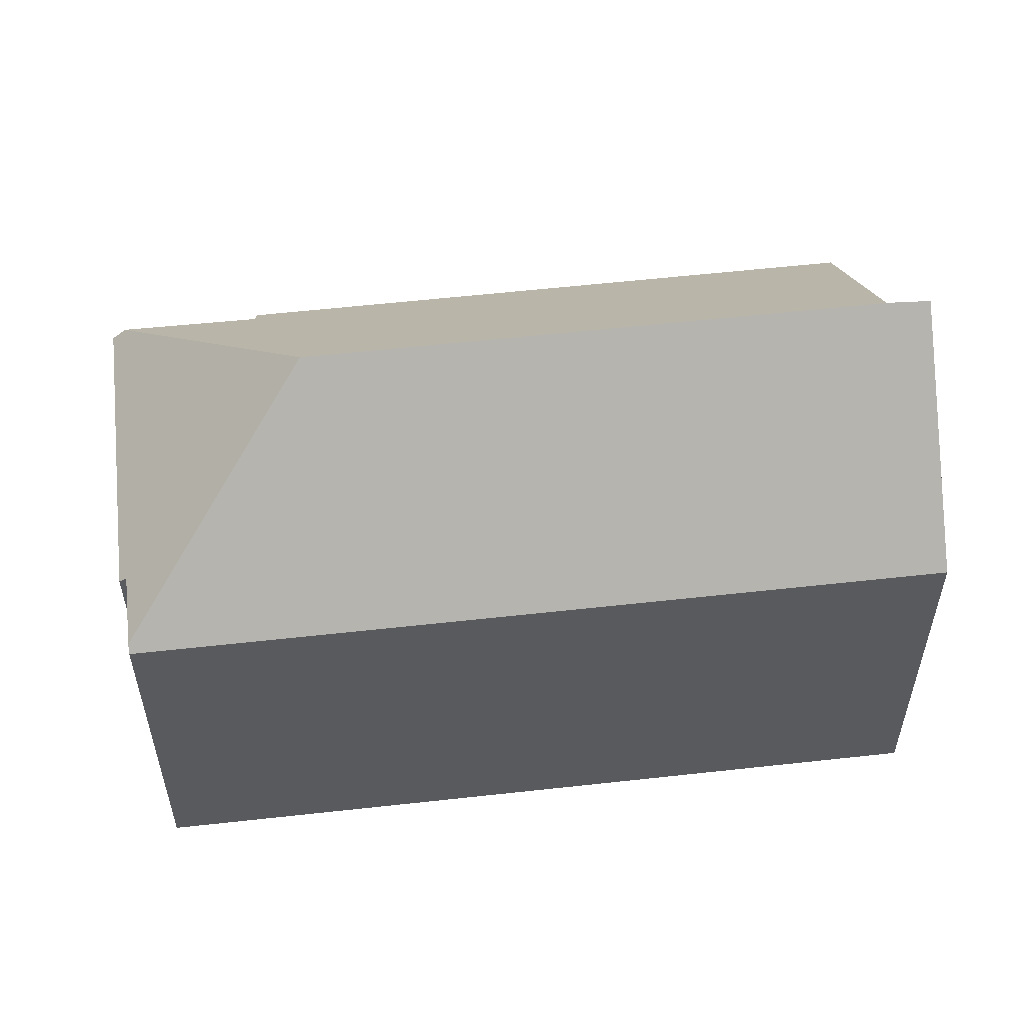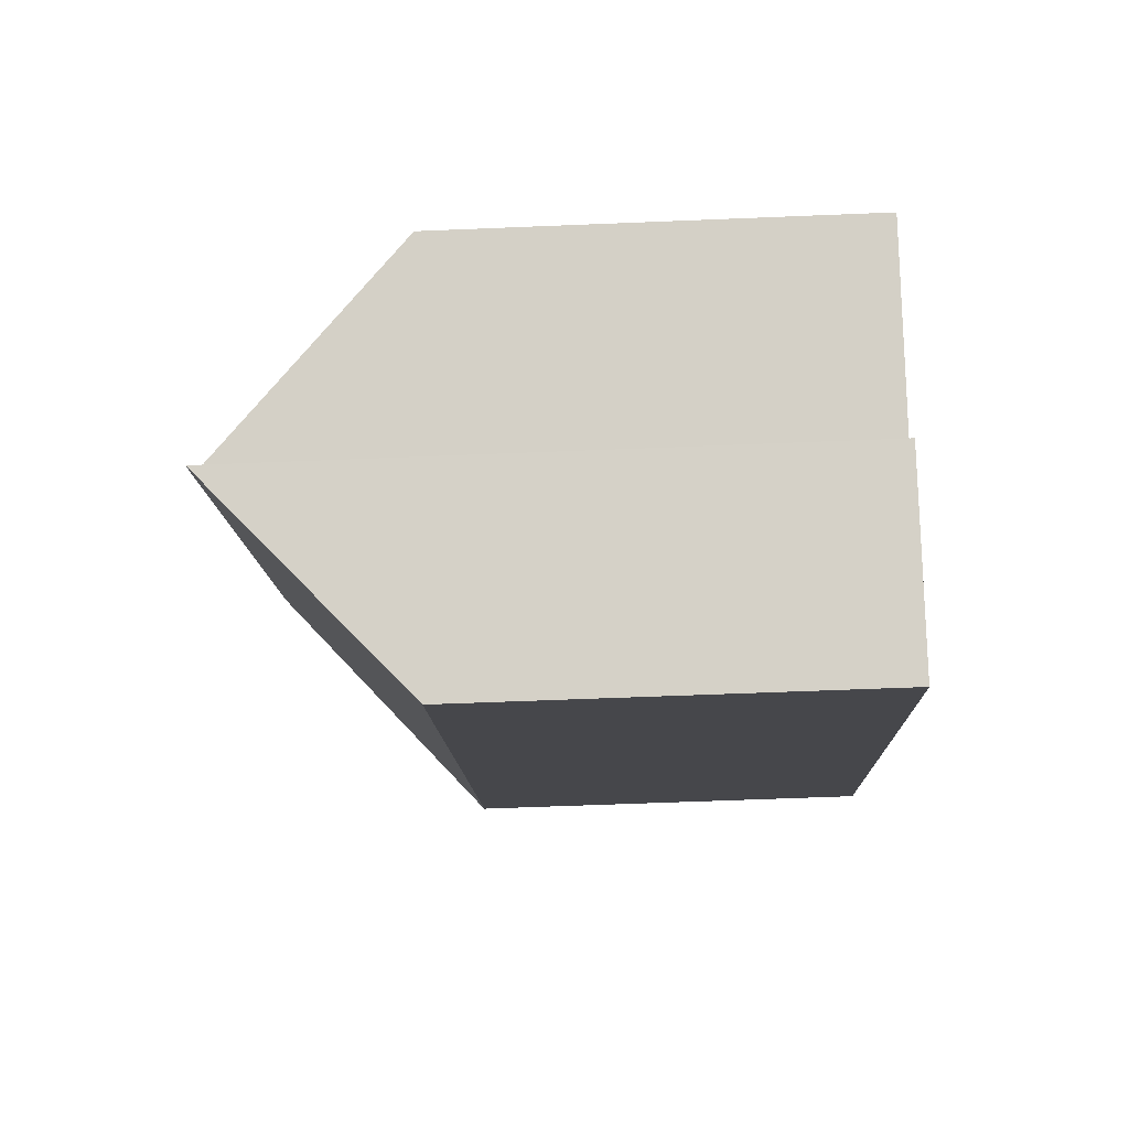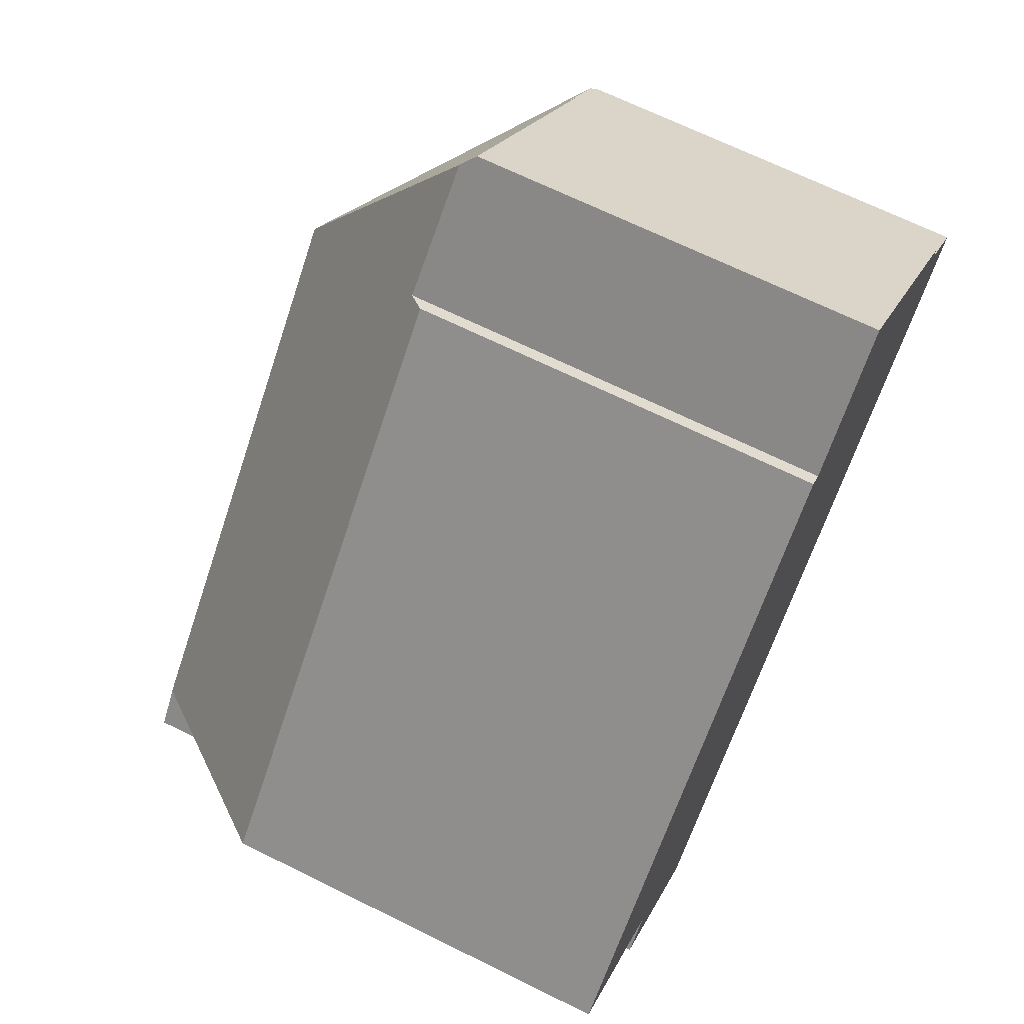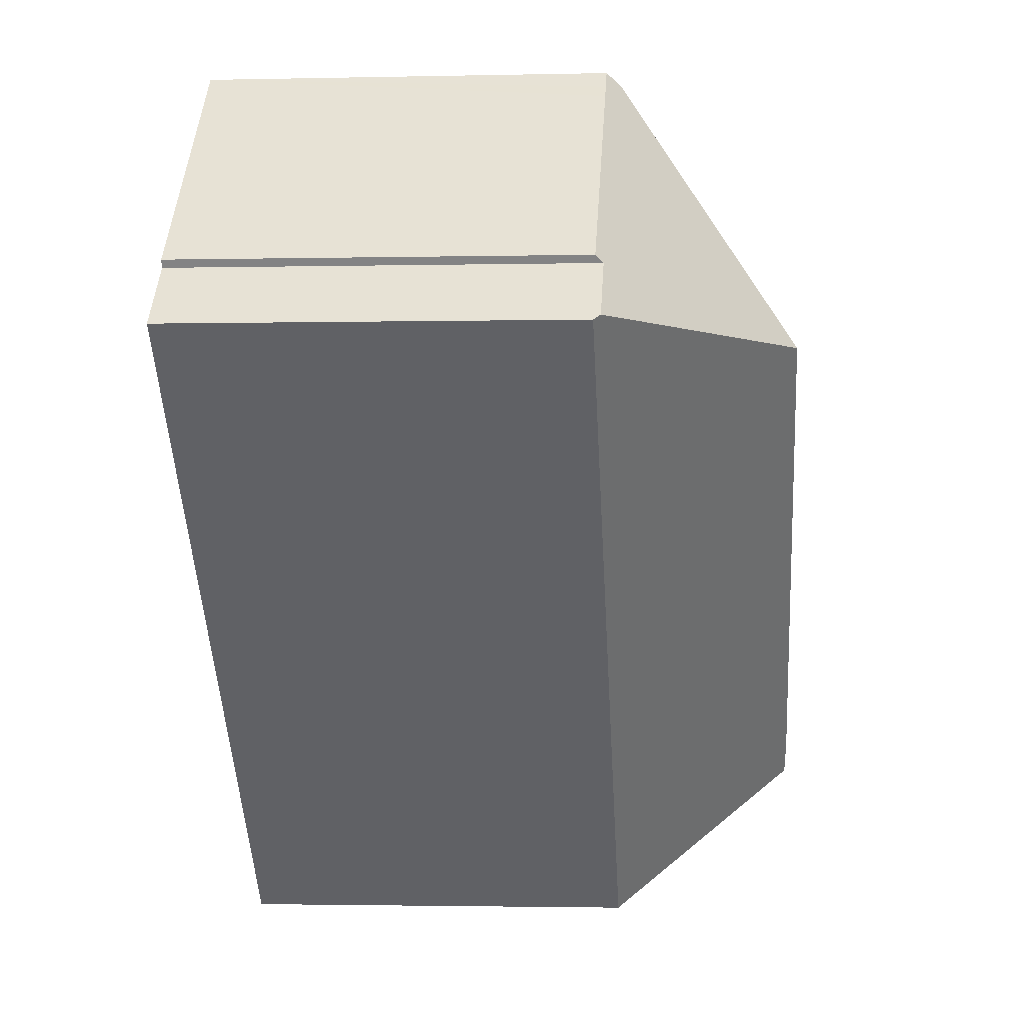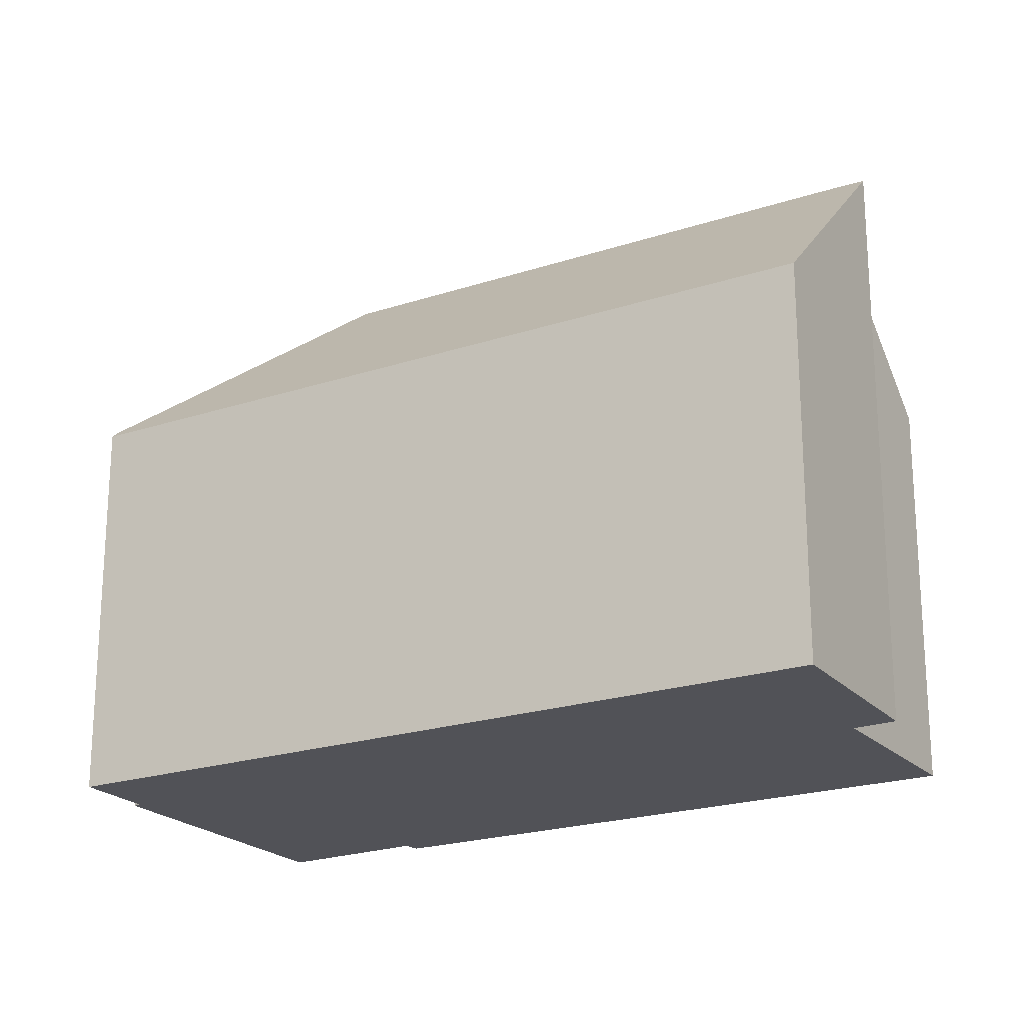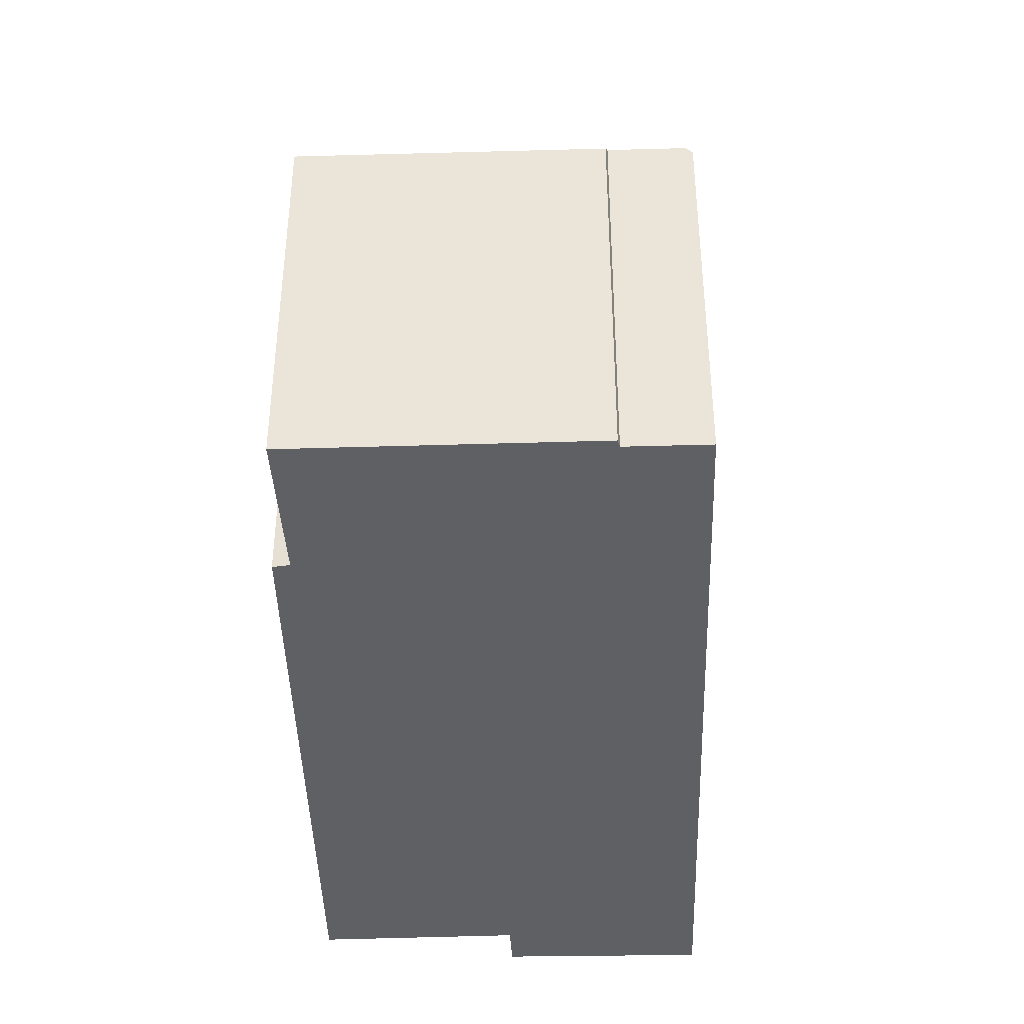
<metadata>
{"format":"obj","ext":"obj","renderer":"f3d","projection":"perspective","resolution":1024,"background":"white","views":[{"elev":57.3,"azim":127.9,"up":"+Y"},{"elev":-56.4,"azim":-87.5,"up":"+Z"},{"elev":67.6,"azim":-63.6,"up":"+Z"},{"elev":-2.1,"azim":94.6,"up":"+Z"},{"elev":-21.6,"azim":164.8,"up":"+Y"},{"elev":-42.5,"azim":46.2,"up":"+Y"}]}
</metadata>
<code>
v  16.48 11.43 15.24
v  15.69 11.82 15.43
v  15.97 11.43 15.74
v  15.77 16.8 7.853
v  16.83 11.43 14.9
v  22.25 11.4 9.653
v  22.13 11.61 9.453
v  23.69 11.6 7.93
v  13.02 11.96 12.5
v  6.459 11.49 6.545
v  12.63 11.51 12.8
v  4.157 16.8 -3.962
v  0 11.47 7.023e-16
v  7.018 11.87 -8.624
v  3.307 16.76 -4.892
v  7.368 11.41 -8.976
v  22.1 11.41 6.018
v  23.84 11.41 7.788
v  15.97 -9.638e-16 15.74
v  16.83 -9.125e-16 14.9
v  22.25 -5.911e-16 9.653
v  16.48 -9.333e-16 15.24
v  22.13 -5.788e-16 9.453
v  23.84 -4.769e-16 7.788
v  23.69 -4.856e-16 7.93
v  13.02 -7.654e-16 12.5
v  12.63 -7.837e-16 12.8
v  7.368 5.496e-16 -8.976
v  22.1 -3.685e-16 6.018
v  3.307 2.995e-16 -4.892
v  7.018 5.281e-16 -8.624
v  4.157 2.426e-16 -3.962
v  0 0 0
v  6.459 -4.008e-16 6.545
v  15.69 -9.45e-16 15.43
g defaultobject
f 1 2 3
f 2 1 4
f 4 1 5
f 4 5 6
f 4 6 7
f 4 7 8
f 4 9 2
f 9 10 11
f 10 9 4
f 10 4 12
f 10 12 13
f 12 14 15
f 14 12 4
f 14 4 16
f 16 4 17
f 17 4 8
f 17 8 18
f 19 1 3
f 1 19 5
f 5 19 6
f 6 19 20
f 6 20 21
f 20 19 22
f 23 8 7
f 8 23 18
f 18 23 24
f 24 23 25
f 11 26 9
f 26 11 27
f 6 23 7
f 23 6 21
f 24 17 18
f 17 24 16
f 16 24 28
f 28 24 29
f 14 30 15
f 30 14 16
f 30 16 28
f 30 28 31
f 32 13 12
f 13 32 33
f 15 32 12
f 32 15 30
f 33 10 13
f 10 33 11
f 11 33 34
f 11 34 27
f 26 2 9
f 2 26 3
f 3 26 19
f 19 26 35
f 23 26 25
f 26 23 35
f 35 23 21
f 35 21 20
f 35 20 22
f 35 22 19
f 29 31 28
f 31 29 30
f 30 29 32
f 32 29 33
f 33 29 34
f 34 29 26
f 34 26 27
f 26 29 24
f 26 24 25

</code>
